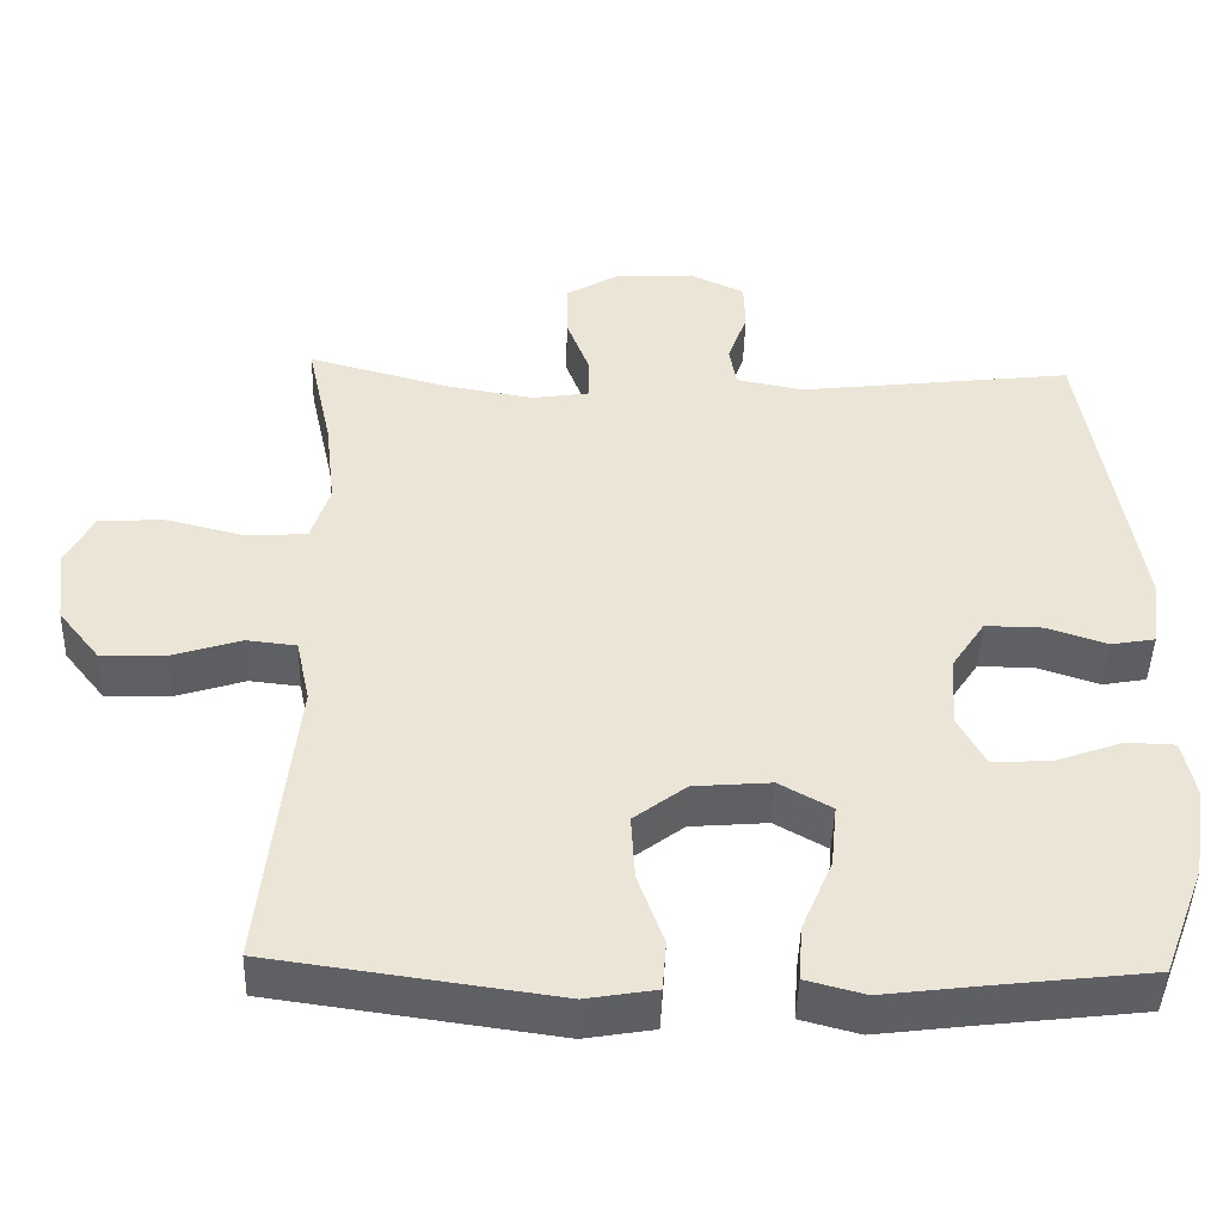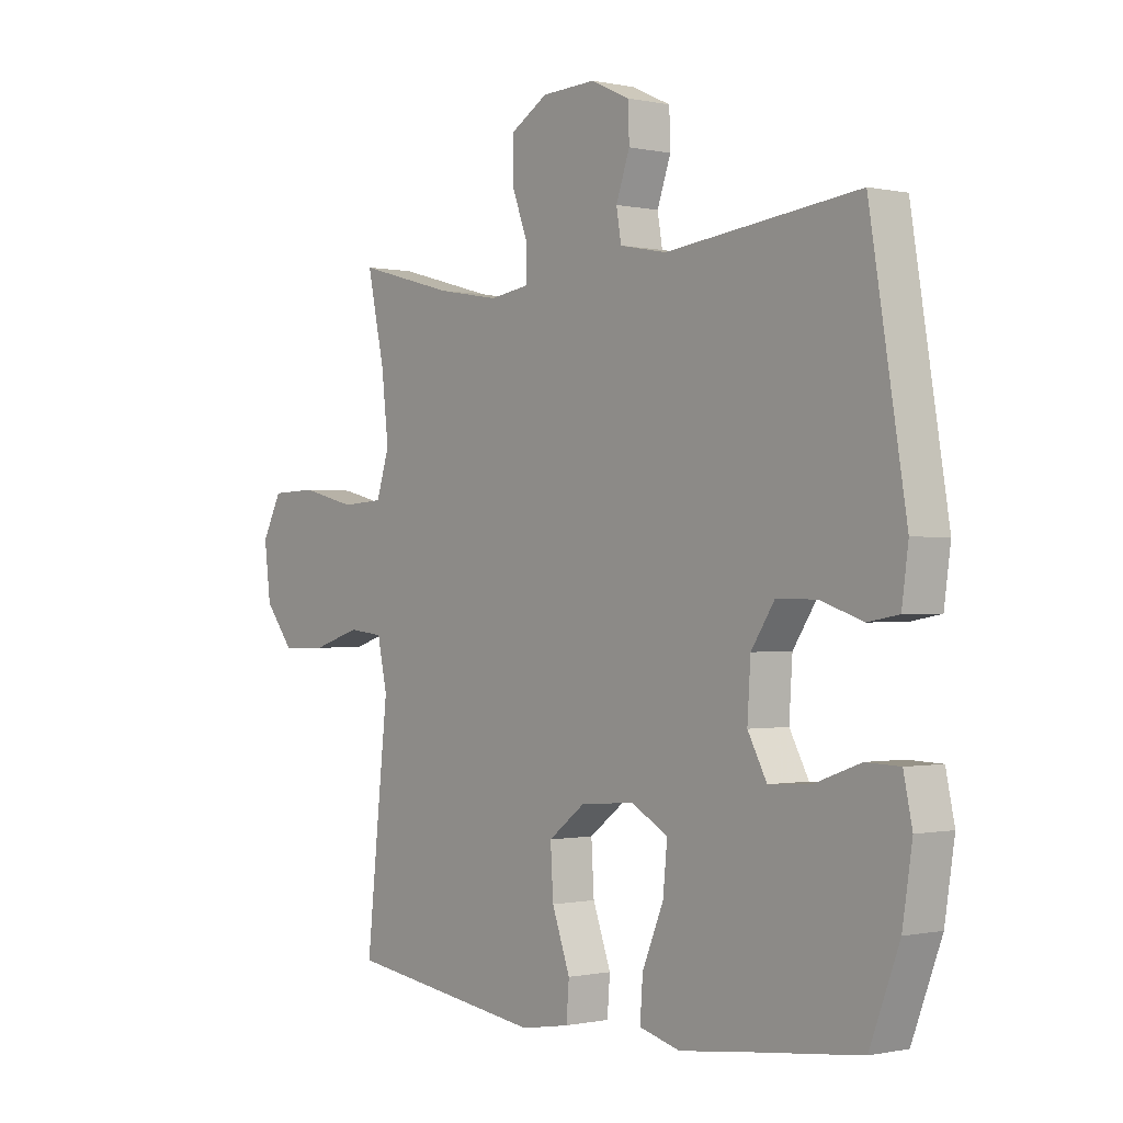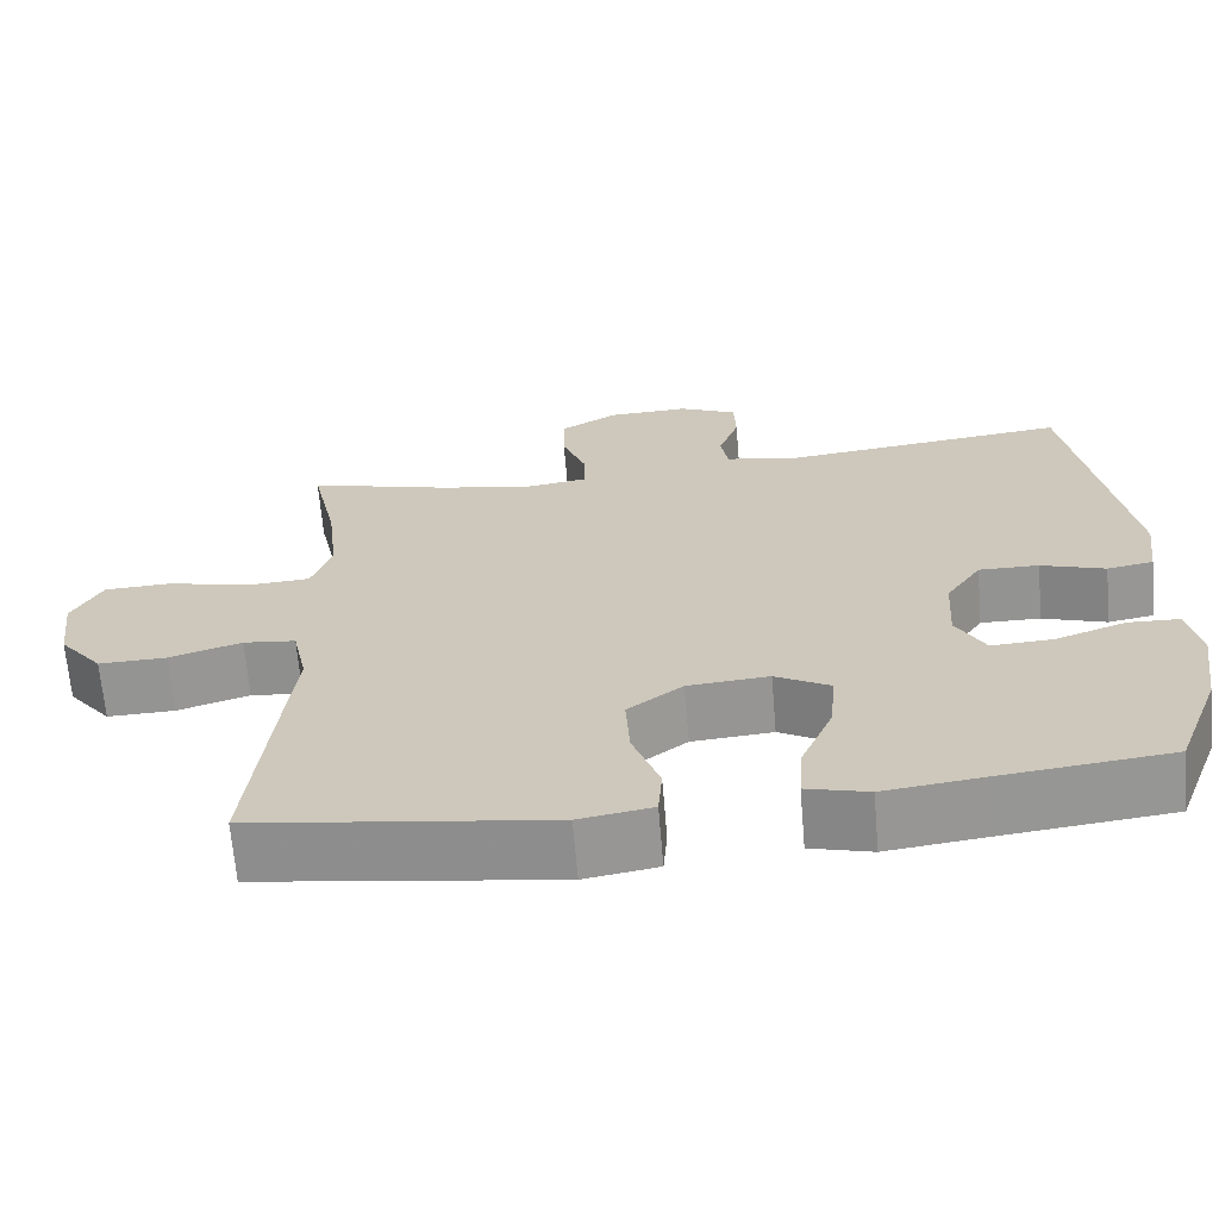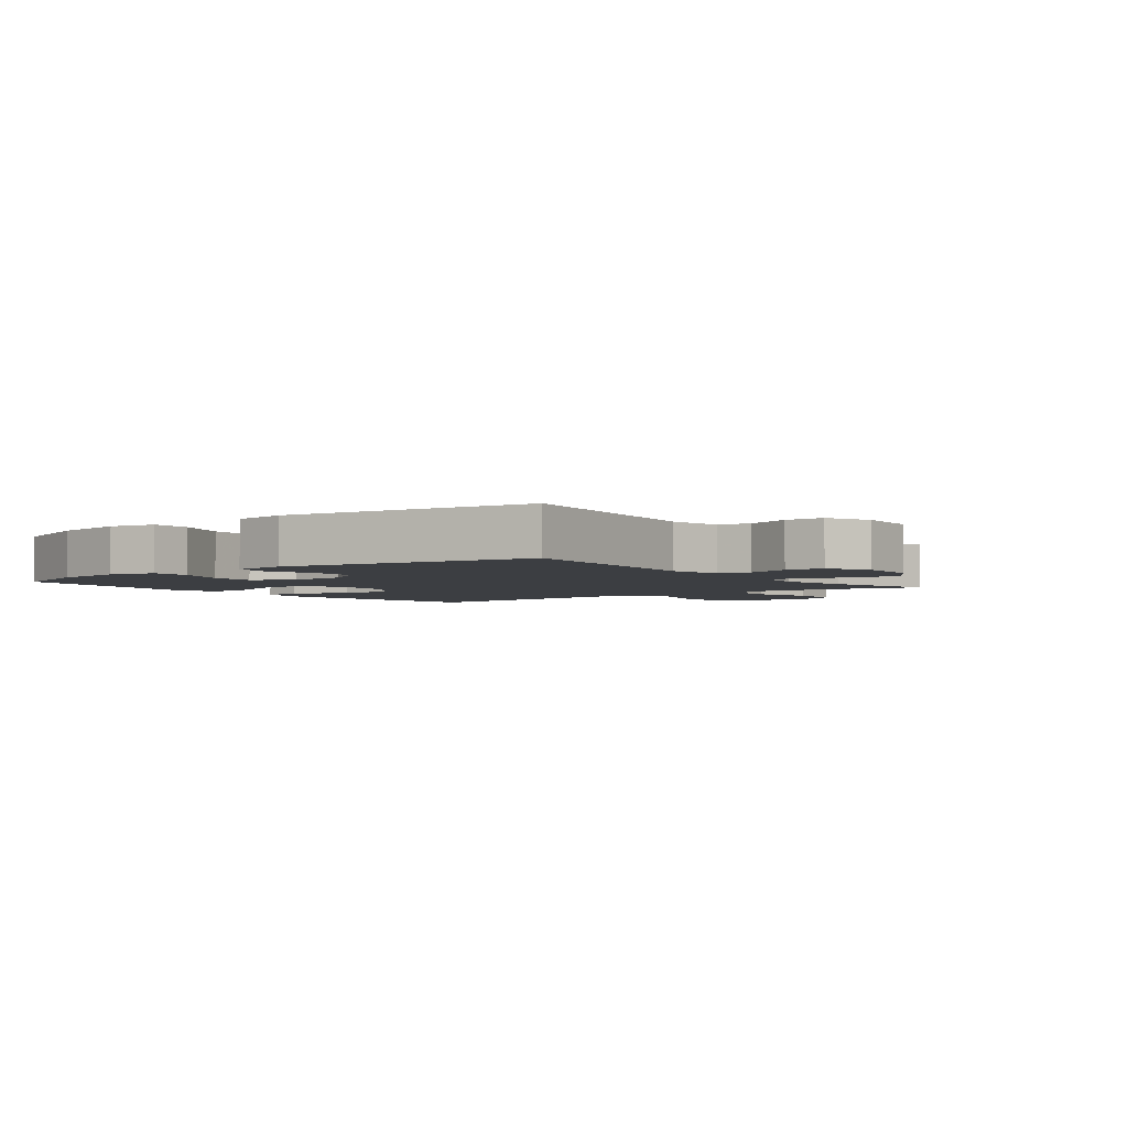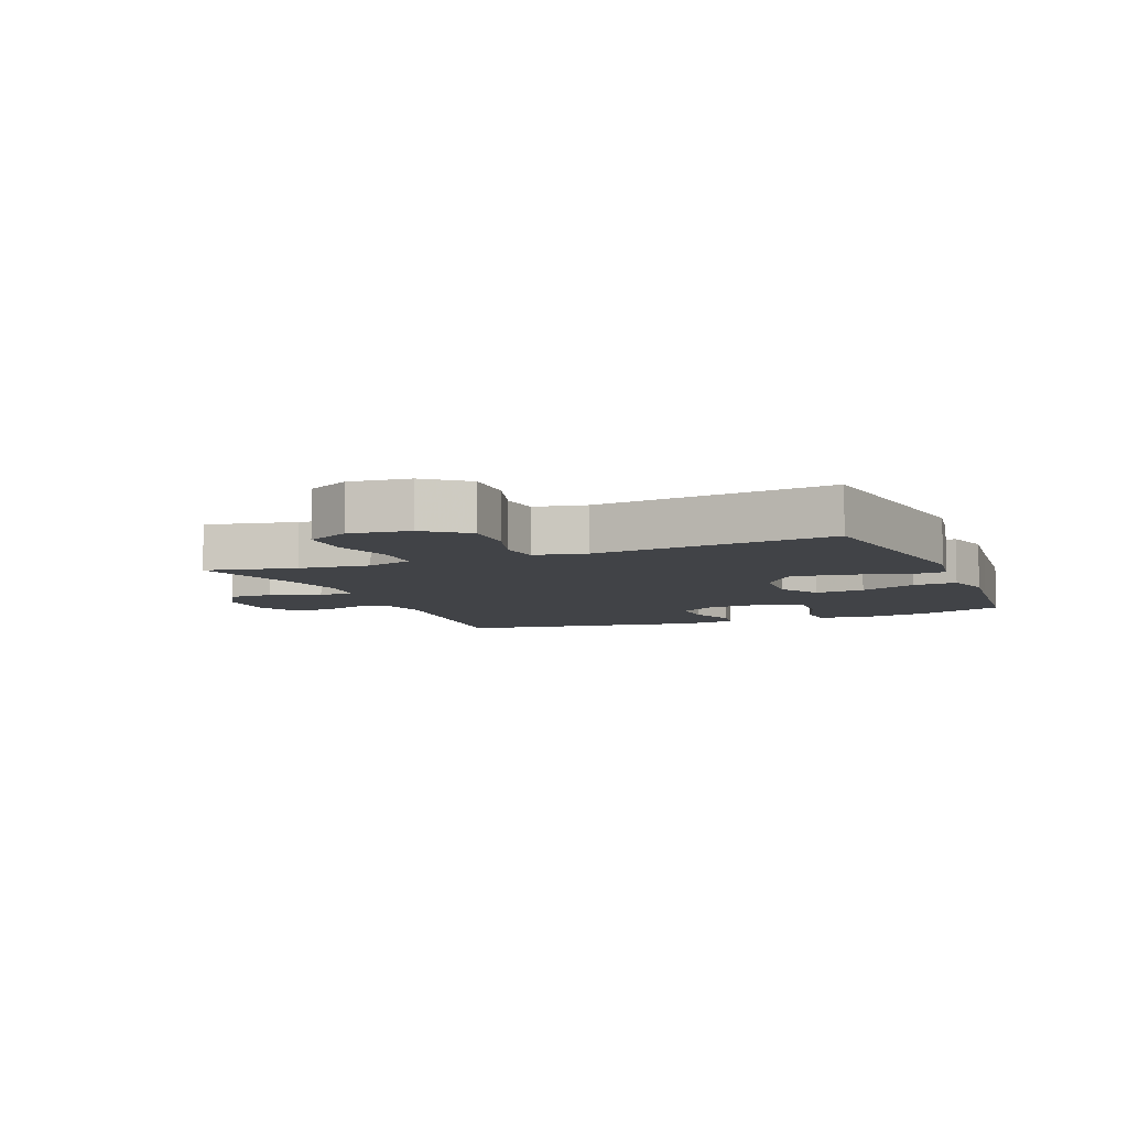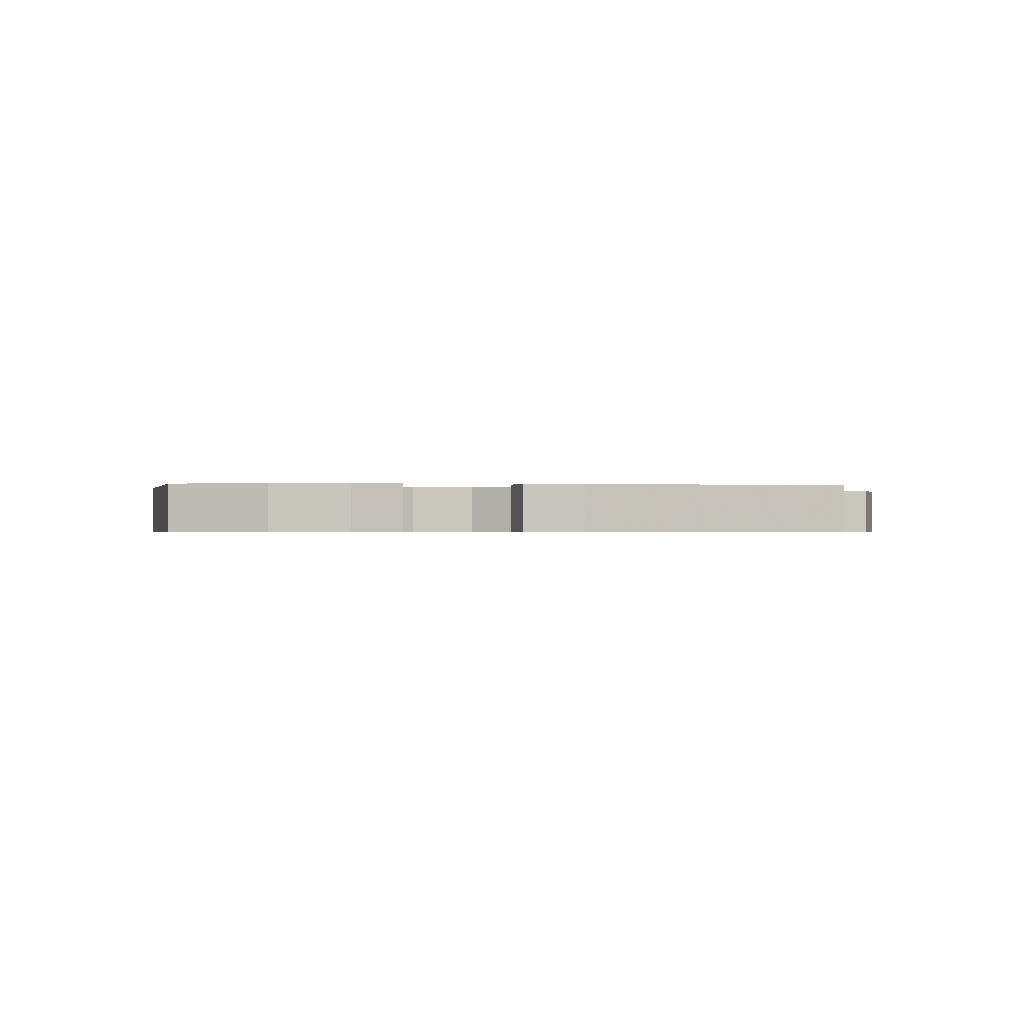
<metadata>
{"format":"obj","ext":"obj","renderer":"f3d","projection":"perspective","resolution":1024,"background":"white","views":[{"elev":-45.3,"azim":178.4,"up":"+Z"},{"elev":-0.5,"azim":-129.0,"up":"+Z"},{"elev":-66.8,"azim":-175.2,"up":"+Z"},{"elev":-3.3,"azim":-52.5,"up":"+Y"},{"elev":-7.1,"azim":112.5,"up":"+Y"},{"elev":-0.5,"azim":-97.0,"up":"+Y"}]}
</metadata>
<code>
v -0.5 0.07 0.5
v -0.148 0.07 0.459
v -0.062 0.07 0.476
v -0.053 0.07 0.529
v -0.078 0.07 0.6
v -0.076 0.07 0.663
v -0.005 0.07 0.696
v 0.094 0.07 0.692
v 0.163 0.07 0.651
v 0.163 0.07 0.578
v 0.133 0.07 0.498
v 0.134 0.07 0.442
v 0.207 0.07 0.431
v 0.321 0.07 0.451
v 0.5 0.07 0.5
v 0.468 0.07 0.353
v 0.455 0.07 0.238
v 0.479 0.07 0.163
v 0.556 0.07 0.158
v 0.657 0.07 0.183
v 0.741 0.07 0.18
v 0.777 0.07 0.11
v 0.765 0.07 0.013
v 0.712 0.07 -0.054
v 0.629 0.07 -0.052
v 0.541 0.07 -0.024
v 0.477 0.07 -0.031
v 0.459 0.07 -0.115
v 0.473 0.07 -0.243
v 0.5 0.07 -0.5
v 0.138 0.07 -0.551
v 0.049 0.07 -0.536
v 0.044 0.07 -0.472
v 0.077 0.07 -0.38
v 0.082 0.07 -0.295
v 0.015 0.07 -0.244
v -0.084 0.07 -0.236
v -0.151 0.07 -0.274
v -0.143 0.07 -0.355
v -0.104 0.07 -0.448
v -0.099 0.07 -0.519
v -0.174 0.07 -0.539
v -0.294 0.07 -0.524
v -0.5 0.07 -0.5
v -0.554 0.07 -0.357
v -0.572 0.07 -0.24
v -0.556 0.07 -0.165
v -0.494 0.07 -0.163
v -0.408 0.07 -0.194
v -0.333 0.07 -0.198
v -0.298 0.07 -0.133
v -0.304 0.07 -0.04
v -0.347 0.07 0.025
v -0.42 0.07 0.024
v -0.498 0.07 -0.002
v -0.554 0.07 0.008
v -0.566 0.07 0.096
v -0.5 0 0.5
v -0.148 0 0.459
v -0.062 0 0.476
v -0.053 0 0.529
v -0.078 0 0.6
v -0.076 0 0.663
v -0.005 0 0.696
v 0.094 0 0.692
v 0.163 0 0.651
v 0.163 0 0.578
v 0.133 0 0.498
v 0.134 0 0.442
v 0.207 0 0.431
v 0.321 0 0.451
v 0.5 0 0.5
v 0.468 0 0.353
v 0.455 0 0.238
v 0.479 0 0.163
v 0.556 0 0.158
v 0.657 0 0.183
v 0.741 0 0.18
v 0.777 0 0.11
v 0.765 0 0.013
v 0.712 0 -0.054
v 0.629 0 -0.052
v 0.541 0 -0.024
v 0.477 0 -0.031
v 0.459 0 -0.115
v 0.473 0 -0.243
v 0.5 0 -0.5
v 0.138 0 -0.551
v 0.049 0 -0.536
v 0.044 0 -0.472
v 0.077 0 -0.38
v 0.082 0 -0.295
v 0.015 0 -0.244
v -0.084 0 -0.236
v -0.151 0 -0.274
v -0.143 0 -0.355
v -0.104 0 -0.448
v -0.099 0 -0.519
v -0.174 0 -0.539
v -0.294 0 -0.524
v -0.5 0 -0.5
v -0.554 0 -0.357
v -0.572 0 -0.24
v -0.556 0 -0.165
v -0.494 0 -0.163
v -0.408 0 -0.194
v -0.333 0 -0.198
v -0.298 0 -0.133
v -0.304 0 -0.04
v -0.347 0 0.025
v -0.42 0 0.024
v -0.498 0 -0.002
v -0.554 0 0.008
v -0.566 0 0.096
f 54 55 56 57
f 53 54 57 1
f 52 53 1 2
f 51 52 2 3
f 46 47 48 49
f 46 49 50
f 43 44 45 46
f 43 46 50
f 42 43 50 51
f 39 40 41 42
f 38 39 42 51
f 31 32 33 34
f 31 34 35
f 28 29 30 31
f 27 28 31 35
f 23 24 25 26
f 23 26 27
f 22 23 27
f 19 20 21 22
f 18 19 22 27
f 17 18 27 35
f 14 15 16
f 13 14 16 17
f 12 13 17 35
f 8 9 10 11
f 4 5 6 7
f 3 4 7 8
f 37 38 51 3
f 11 12 35 36
f 11 36 37
f 3 8 11 37
f 114 113 112 111
f 58 114 111 110
f 59 58 110 109
f 60 59 109 108
f 106 105 104 103
f 107 106 103
f 103 102 101 100
f 107 103 100
f 108 107 100 99
f 99 98 97 96
f 108 99 96 95
f 91 90 89 88
f 92 91 88
f 88 87 86 85
f 92 88 85 84
f 83 82 81 80
f 84 83 80
f 84 80 79
f 79 78 77 76
f 84 79 76 75
f 92 84 75 74
f 73 72 71
f 74 73 71 70
f 92 74 70 69
f 68 67 66 65
f 64 63 62 61
f 65 64 61 60
f 60 108 95 94
f 93 92 69 68
f 94 93 68
f 94 68 65 60
f 1 58 59 2
f 2 59 60 3
f 3 60 61 4
f 4 61 62 5
f 5 62 63 6
f 6 63 64 7
f 7 64 65 8
f 8 65 66 9
f 9 66 67 10
f 10 67 68 11
f 11 68 69 12
f 12 69 70 13
f 13 70 71 14
f 14 71 72 15
f 15 72 73 16
f 16 73 74 17
f 17 74 75 18
f 18 75 76 19
f 19 76 77 20
f 20 77 78 21
f 21 78 79 22
f 22 79 80 23
f 23 80 81 24
f 24 81 82 25
f 25 82 83 26
f 26 83 84 27
f 27 84 85 28
f 28 85 86 29
f 29 86 87 30
f 30 87 88 31
f 31 88 89 32
f 32 89 90 33
f 33 90 91 34
f 34 91 92 35
f 35 92 93 36
f 36 93 94 37
f 37 94 95 38
f 38 95 96 39
f 39 96 97 40
f 40 97 98 41
f 41 98 99 42
f 42 99 100 43
f 43 100 101 44
f 44 101 102 45
f 45 102 103 46
f 46 103 104 47
f 47 104 105 48
f 48 105 106 49
f 49 106 107 50
f 50 107 108 51
f 51 108 109 52
f 52 109 110 53
f 53 110 111 54
f 54 111 112 55
f 55 112 113 56
f 56 113 114 57
f 57 114 58 1

</code>
